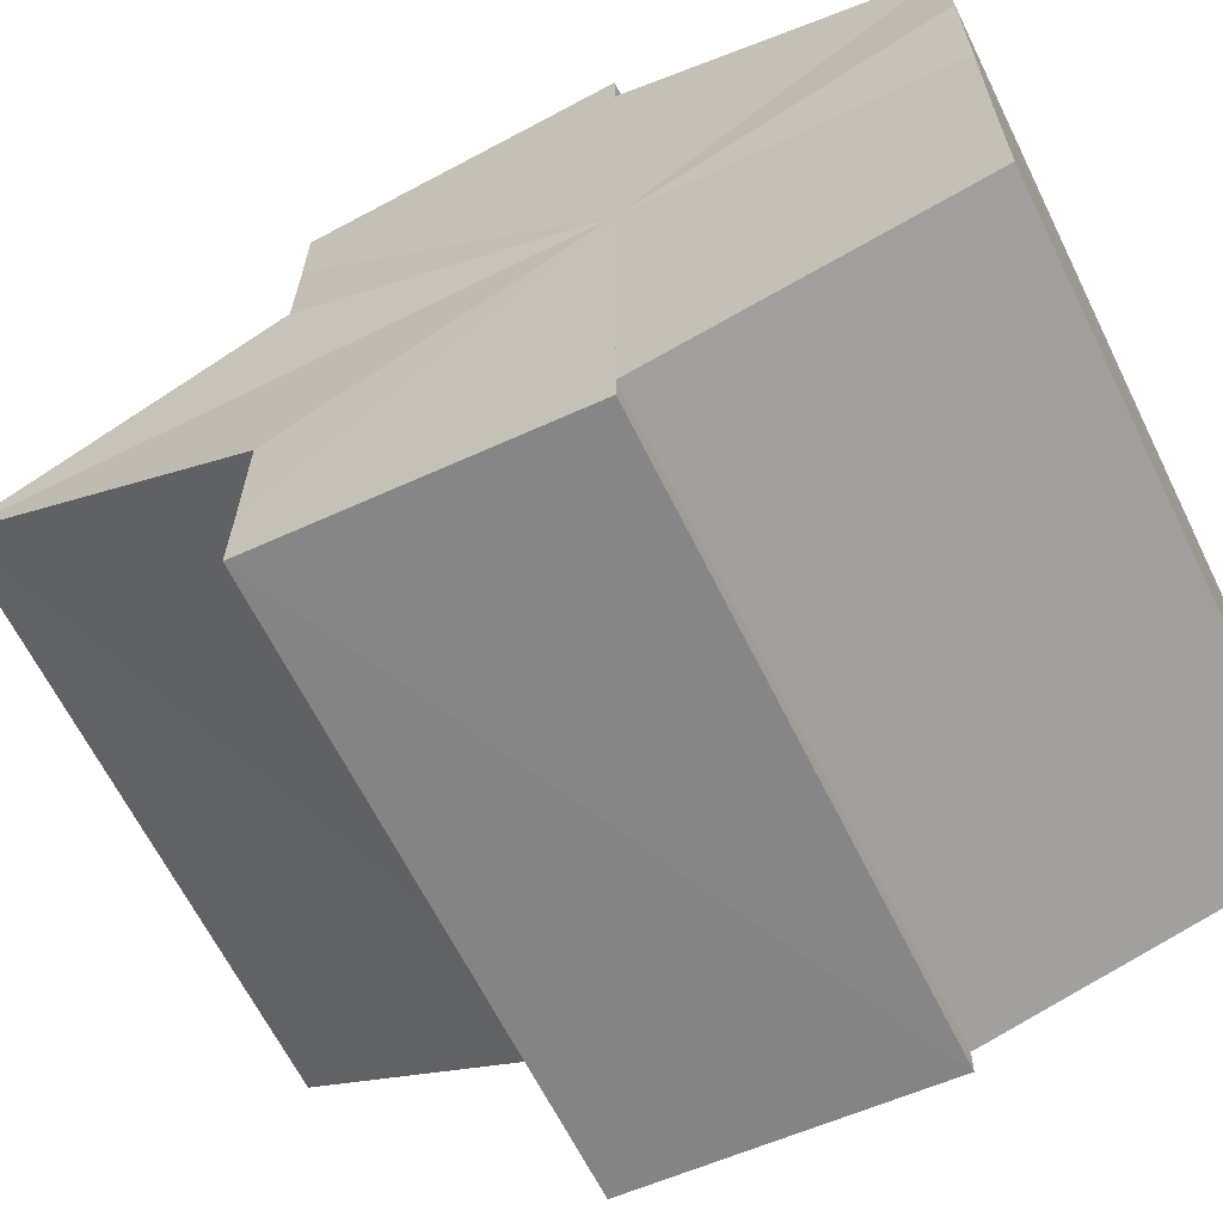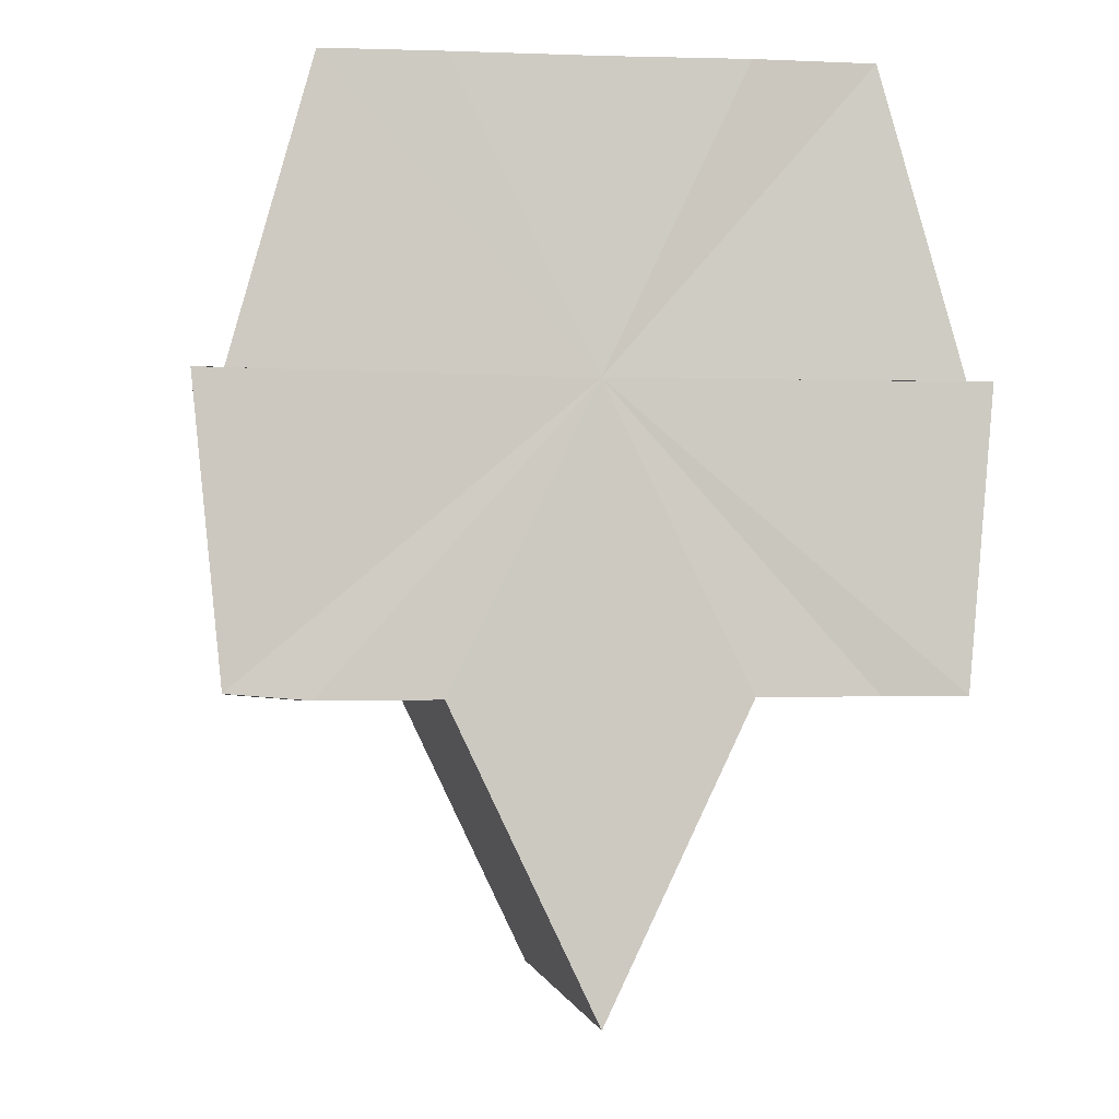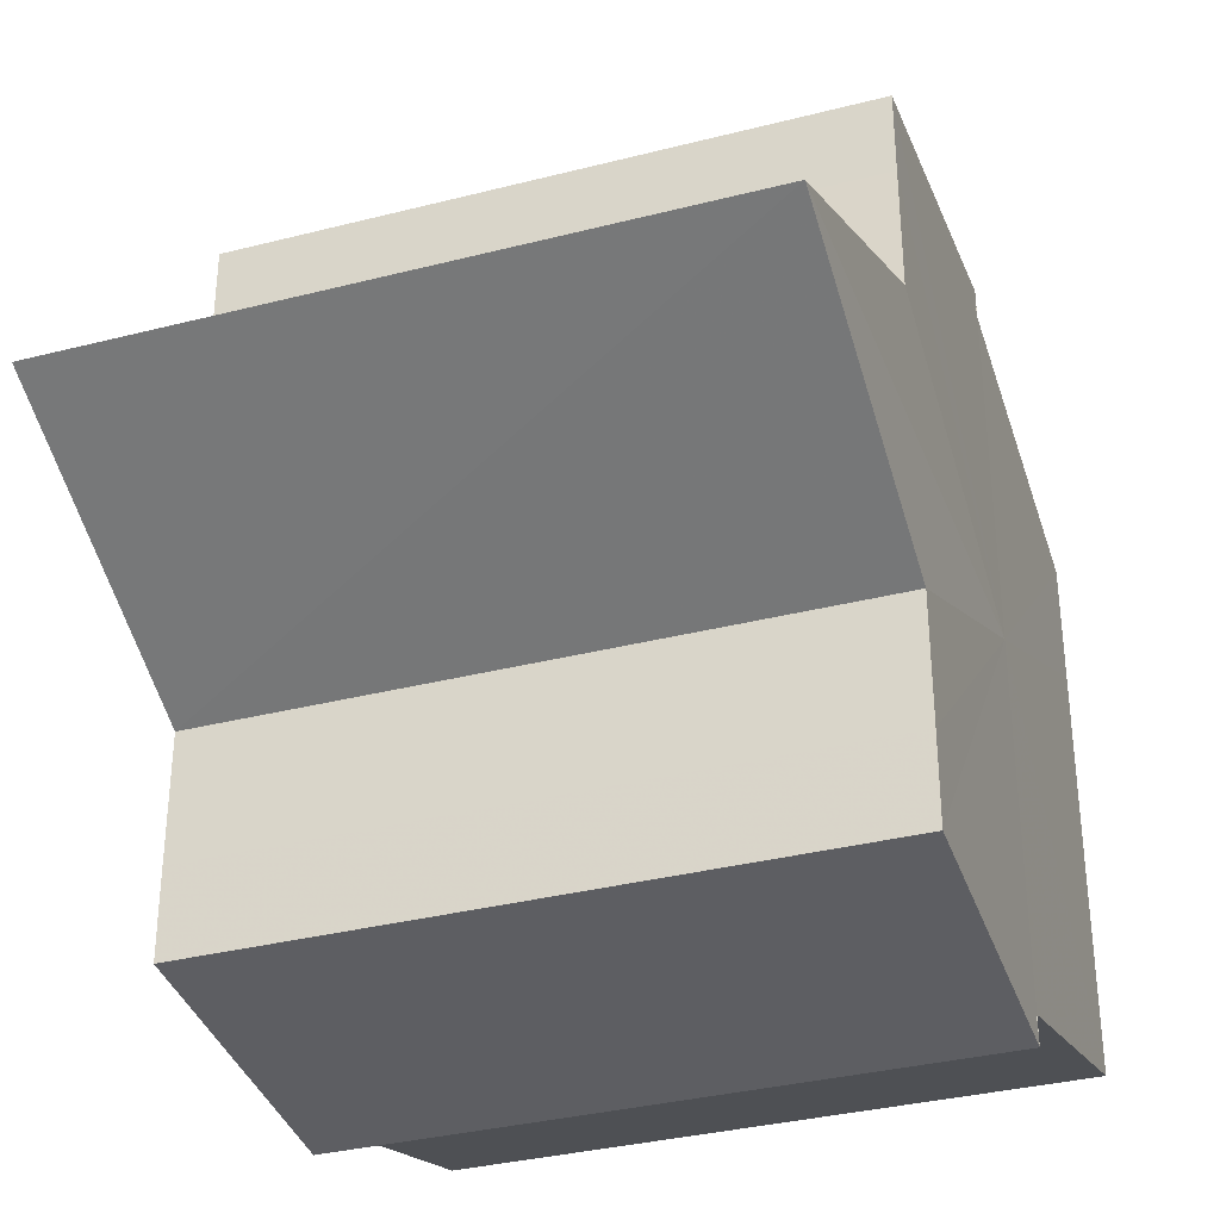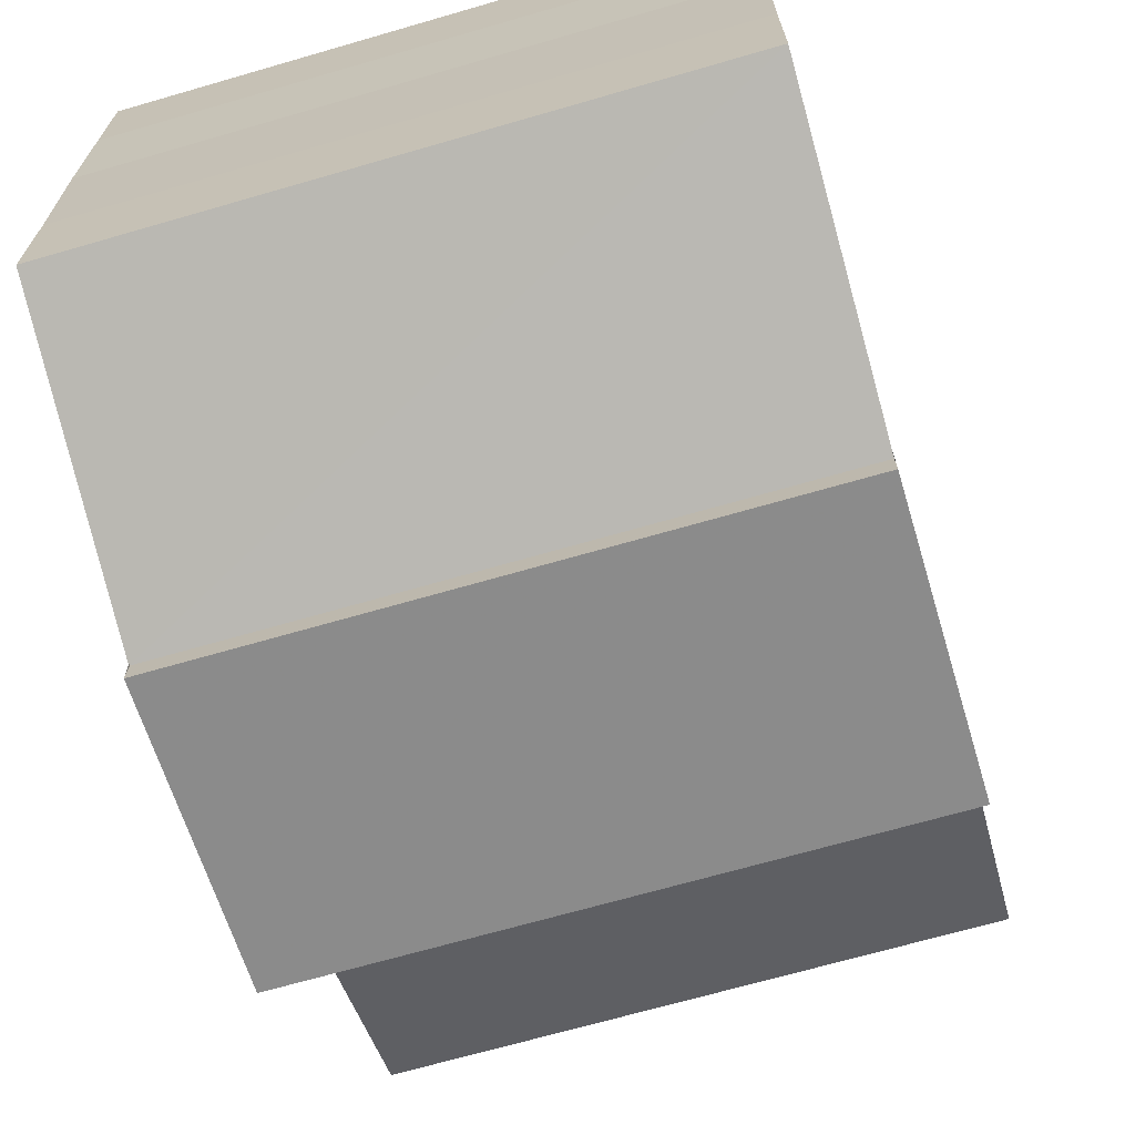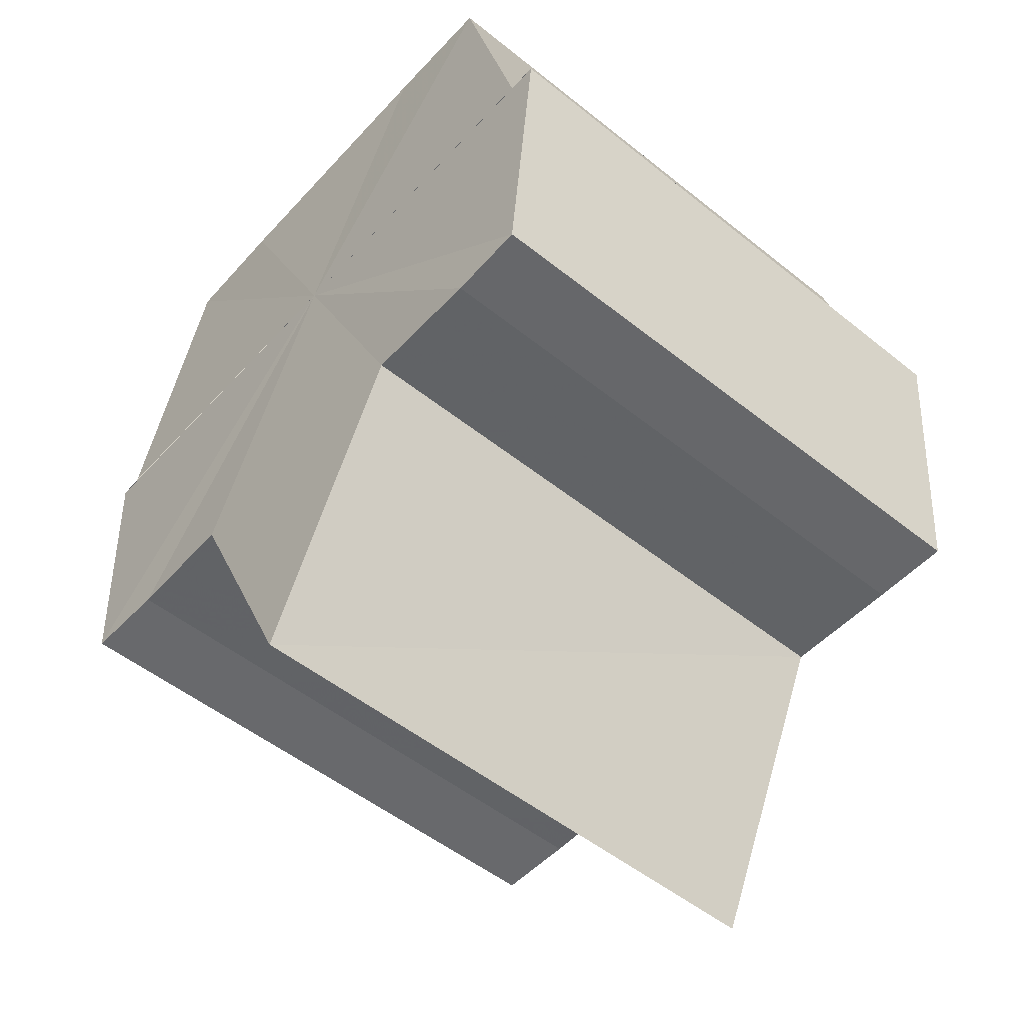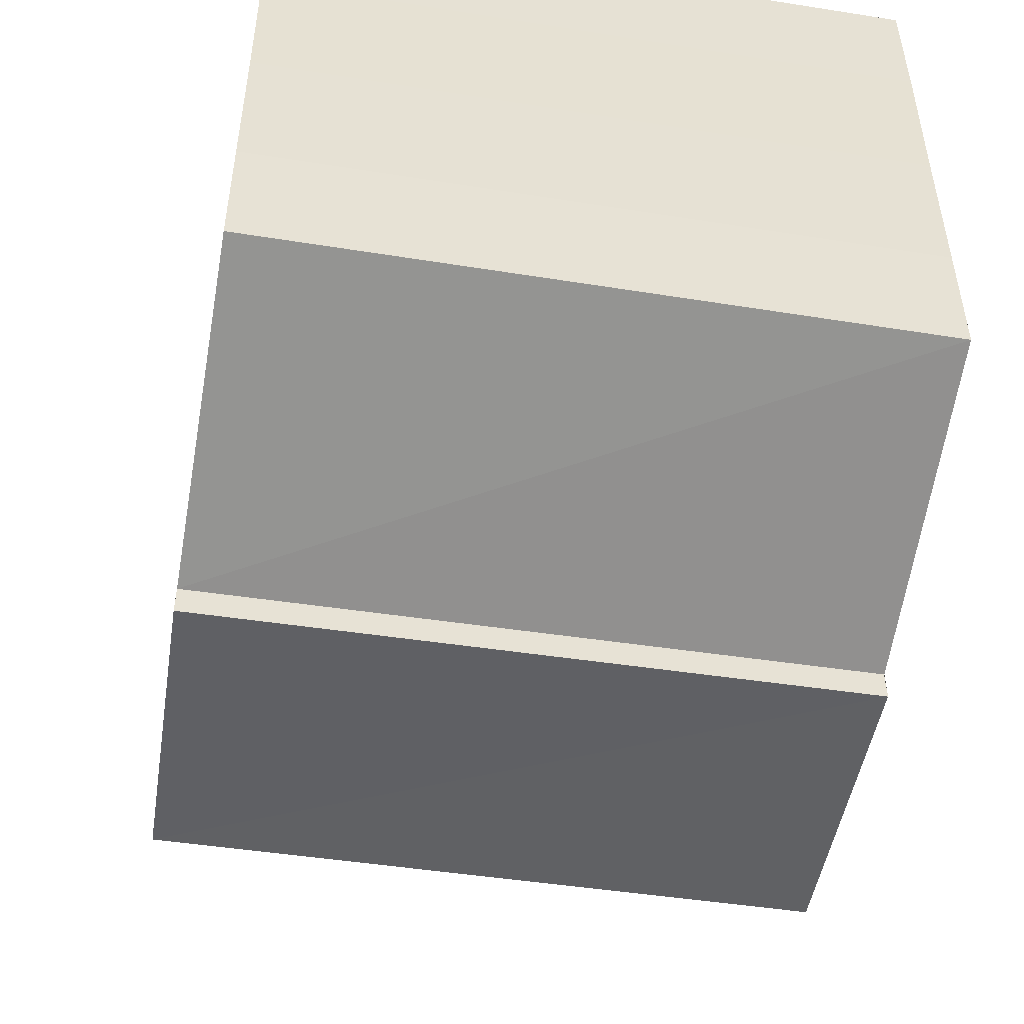
<metadata>
{"format":"obj","ext":"obj","renderer":"f3d","projection":"perspective","resolution":1024,"background":"white","views":[{"elev":-64.8,"azim":116.1,"up":"+Z"},{"elev":-3.3,"azim":82.5,"up":"+Y"},{"elev":-34.1,"azim":19.1,"up":"+Z"},{"elev":-68.4,"azim":-164.0,"up":"+Z"},{"elev":-51.9,"azim":-40.9,"up":"+Y"},{"elev":-50.8,"azim":170.4,"up":"+Z"}]}
</metadata>
<code>
o 5030
v 2253 1888 12.81
v 2253 1888 12.81
v 2253 1888 12.81
v 2253 1888 12.8
v 2253 1888 12.81
v 2253 1888 12.8
v 2253 1888 12.8
v 2253 1888 12.82
v 2253 1888 12.82
v 2253 1888 12.82
v 2253 1888 12.82
v 2253 1888 12.82
v 2253 1888 12.82
v 2253 1888 12.82
v 2253 1888 12.82
v 2253 1888 12.82
v 2253 1888 12.82
v 2253 1888 12.81
v 2253 1888 12.81
v 2253 1888 12.81
v 2253 1888 12.8
v 2253 1888 12.8
v 2253 1888 12.82
v 2253 1888 12.81
v 2253 1888 12.82
v 2253 1888 12.82
v 2253 1888 12.82
v 2253 1888 12.82
v 2253 1888 12.8
v 2253 1888 12.8
v 2253 1888 12.8
v 2253 1888 12.8
v 2253 1888 12.8
v 2253 1888 12.8
v 2253 1888 12.81
v 2253 1888 12.8
v 2253 1888 12.8
v 2253 1888 12.81
v 2253 1888 12.81
v 2253 1888 12.82
v 2253 1888 12.82
v 2253 1888 12.82
v 2253 1888 12.82
v 2253 1888 12.8
v 2253 1888 12.8
v 2253 1888 12.81
v 2253 1888 12.81
v 2253 1888 12.82
v 2253 1888 12.82
v 2253 1888 12.82
v 2253 1888 12.8
v 2253 1888 12.8
v 2253 1888 12.8
v 2253 1888 12.8
v 2253 1888 12.8
v 2253 1888 12.81
v 2253 1888 12.8
v 2253 1888 12.81
v 2253 1888 12.81
v 2253 1888 12.81
v 2253 1888 12.81
v 2253 1888 12.82
v 2253 1888 12.8
v 2253 1888 12.81
v 2253 1888 12.82
v 2253 1888 12.8
v 2253 1888 12.8
v 2253 1888 12.8
v 2253 1888 12.8
v 2253 1888 12.81
v 2253 1888 12.8
v 2253 1888 12.81
v 2253 1888 12.81
v 2253 1888 12.82
v 2253 1888 12.82
v 2253 1888 12.82
v 2253 1888 12.82
v 2253 1888 12.82
v 2253 1888 12.82
v 2253 1888 12.82
v 2253 1888 12.82
v 2253 1888 12.82
v 2253 1888 12.82
v 2253 1888 12.81
v 2253 1888 12.82
v 2253 1888 12.81
v 2253 1888 12.82
v 2253 1888 12.82
v 2253 1888 12.82
v 2253 1888 12.82
v 2253 1888 12.82
v 2253 1888 12.8
v 2253 1888 12.8
v 2253 1888 12.81
v 2253 1888 12.81
v 2253 1888 12.82
v 2253 1888 12.82
v 2253 1888 12.82
f 1 2 3
f 2 4 5
f 4 6 7
f 8 1 9
f 10 8 11
f 12 10 13
f 14 15 13
f 16 15 17
f 18 19 20
f 20 21 22
f 23 24 18
f 25 26 23
f 27 28 25
f 22 29 30
f 29 31 32
f 32 33 34
f 35 34 36
f 35 36 37
f 35 37 38
f 35 38 39
f 35 39 40
f 35 40 41
f 35 41 42
f 35 42 43
f 35 44 45
f 35 46 44
f 35 47 46
f 35 48 47
f 35 49 48
f 35 50 49
f 51 52 53
f 53 54 55
f 56 54 33
f 56 57 54
f 56 58 57
f 56 59 58
f 60 59 61
f 56 62 59
f 63 64 60
f 56 65 62
f 66 67 63
f 68 69 66
f 69 70 71
f 70 72 73
f 56 74 65
f 75 74 76
f 56 77 74
f 78 79 75
f 80 77 81
f 82 83 80
f 84 85 78
f 86 87 84
f 87 88 89
f 88 90 91
f 56 92 93
f 56 93 94
f 56 94 95
f 56 95 96
f 56 96 97
f 56 97 98

</code>
